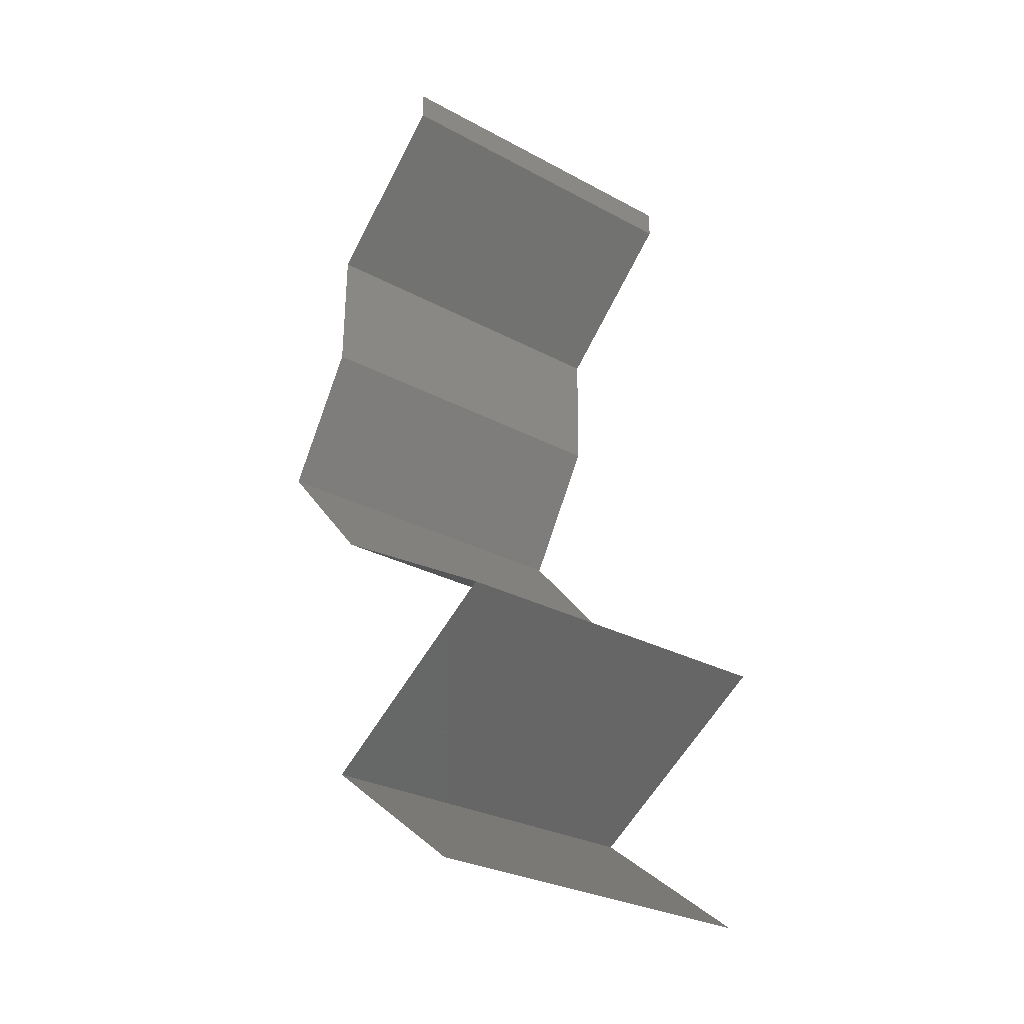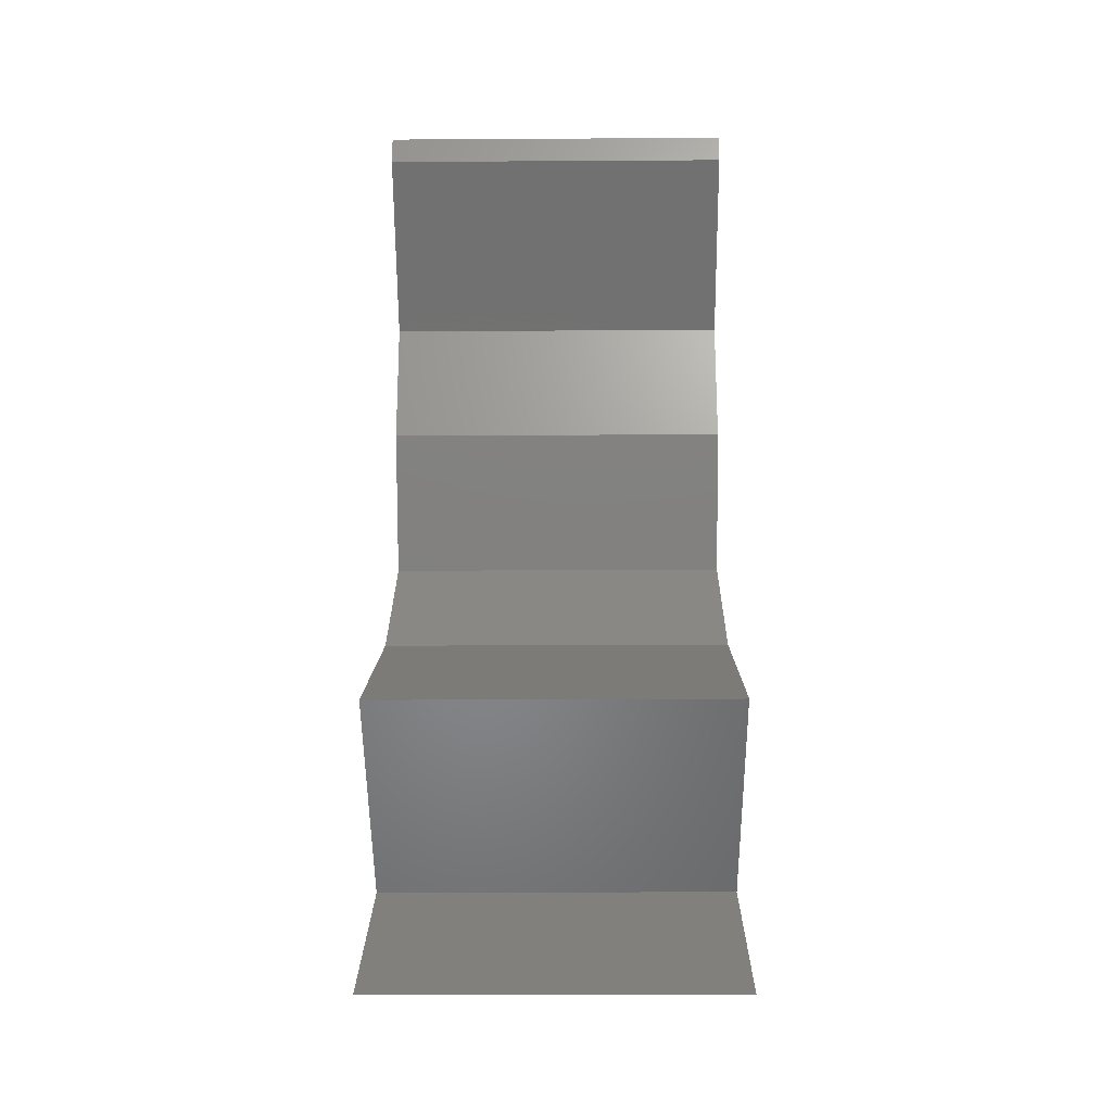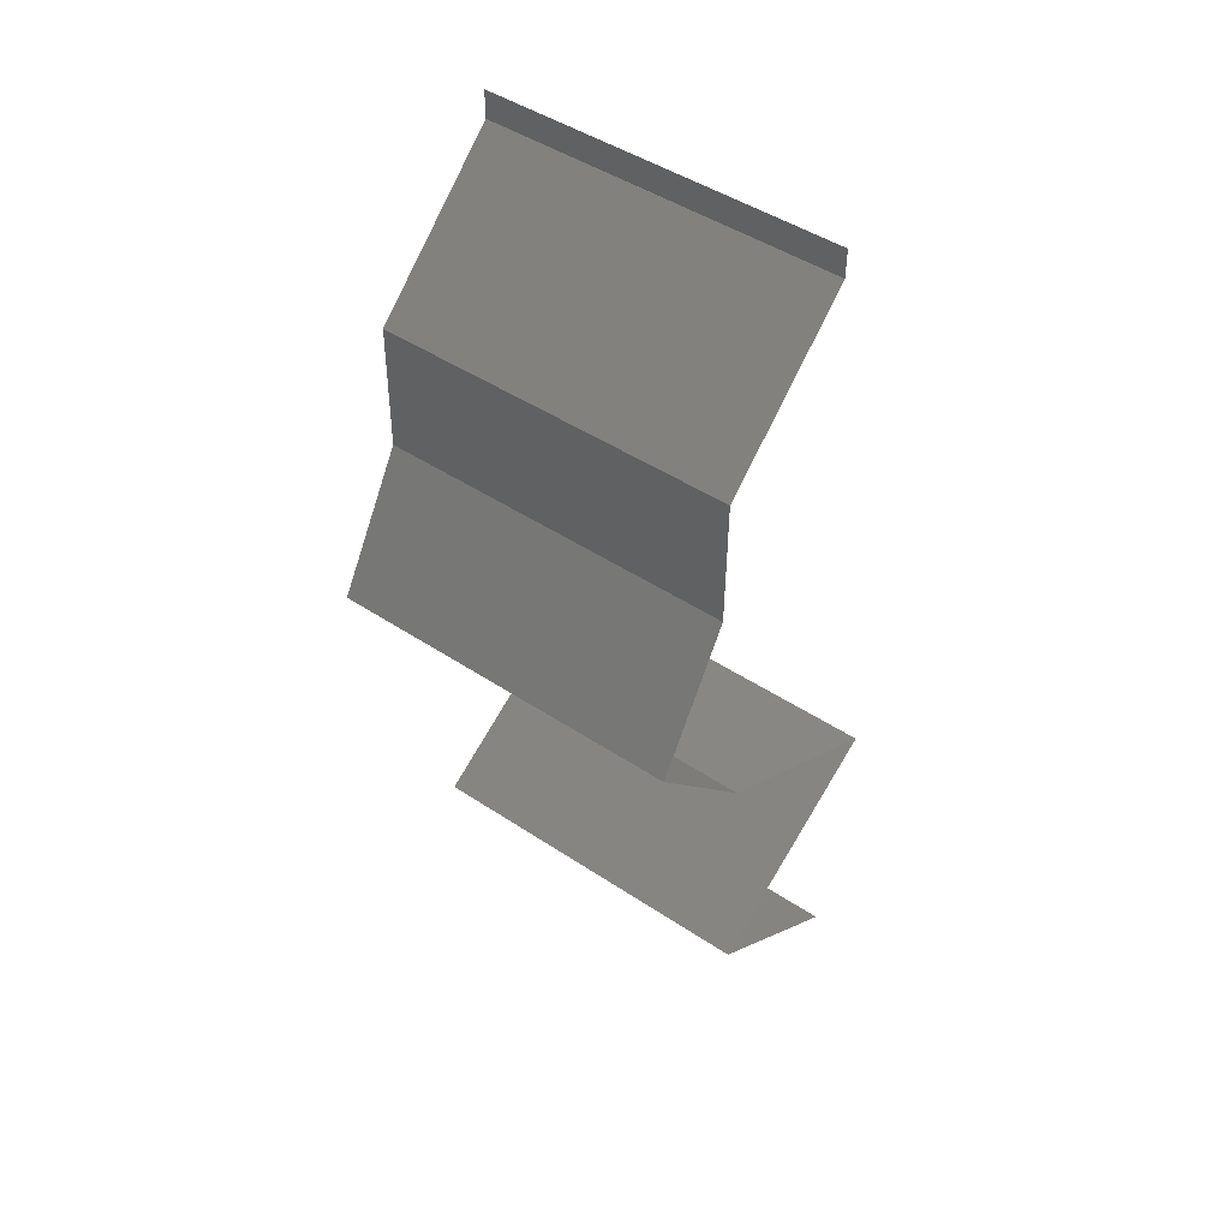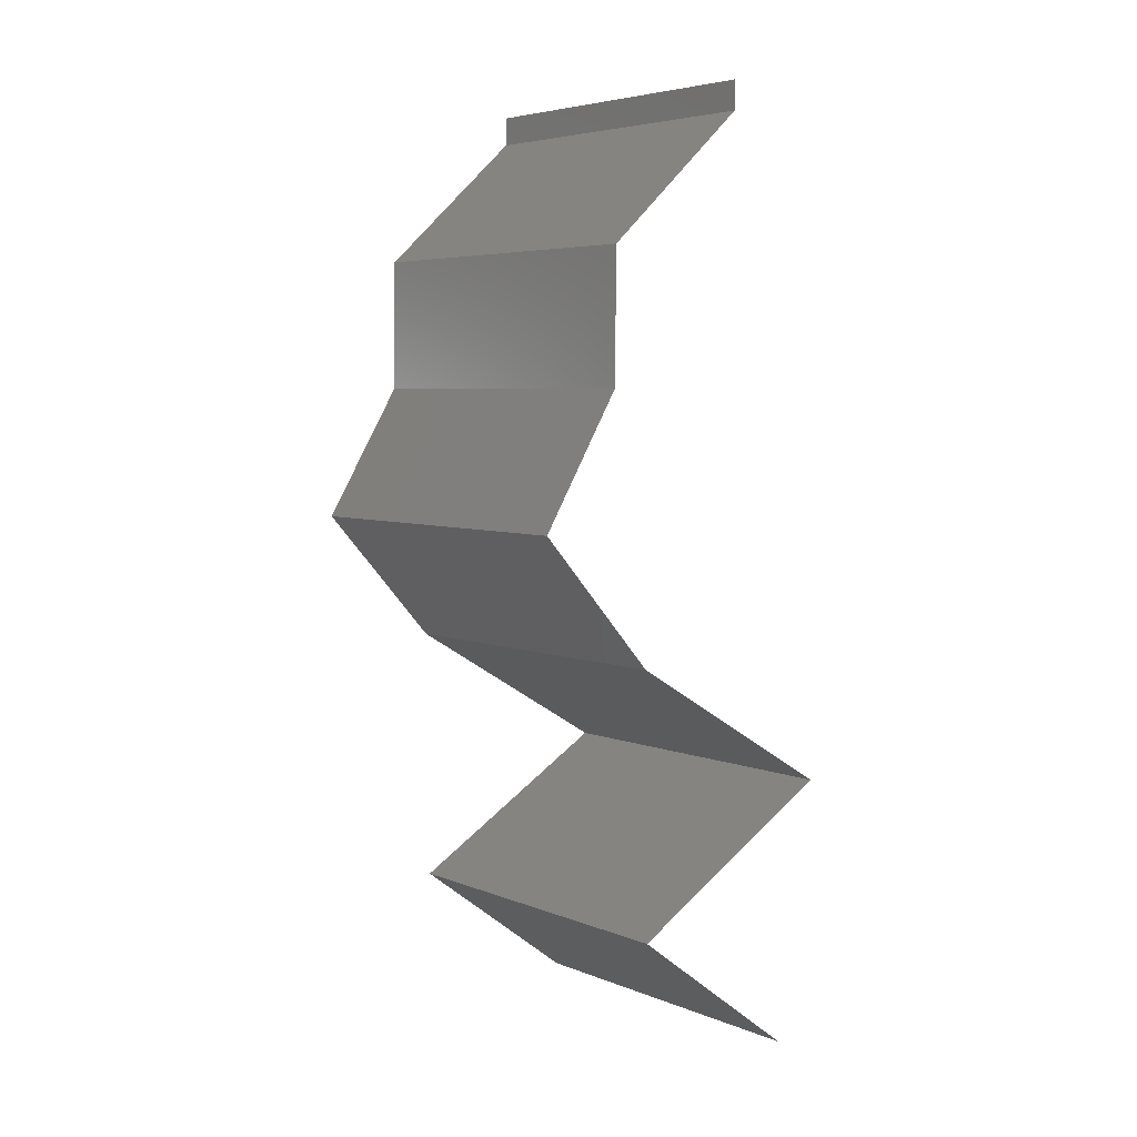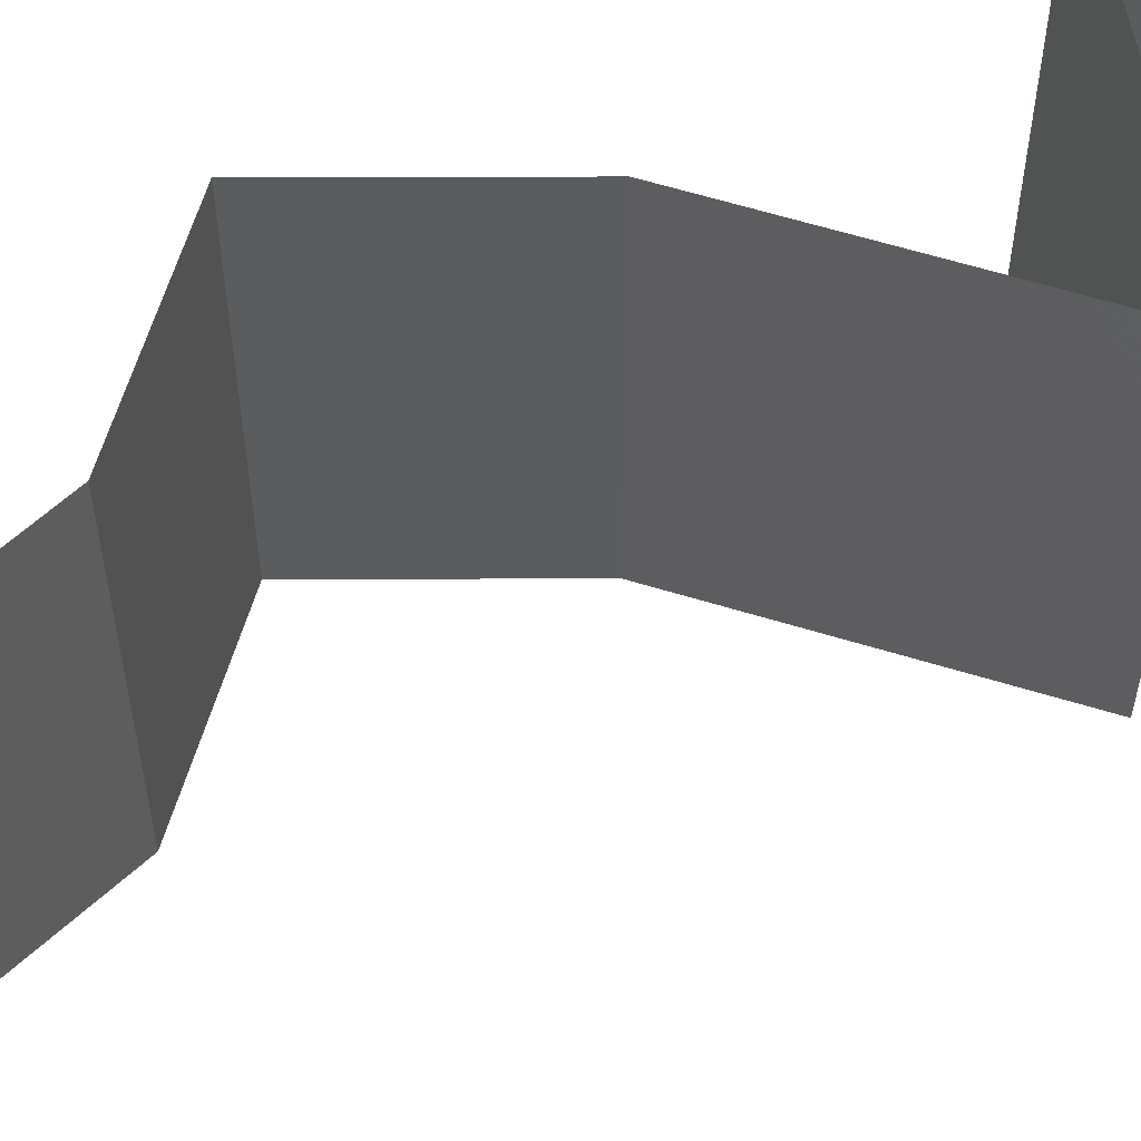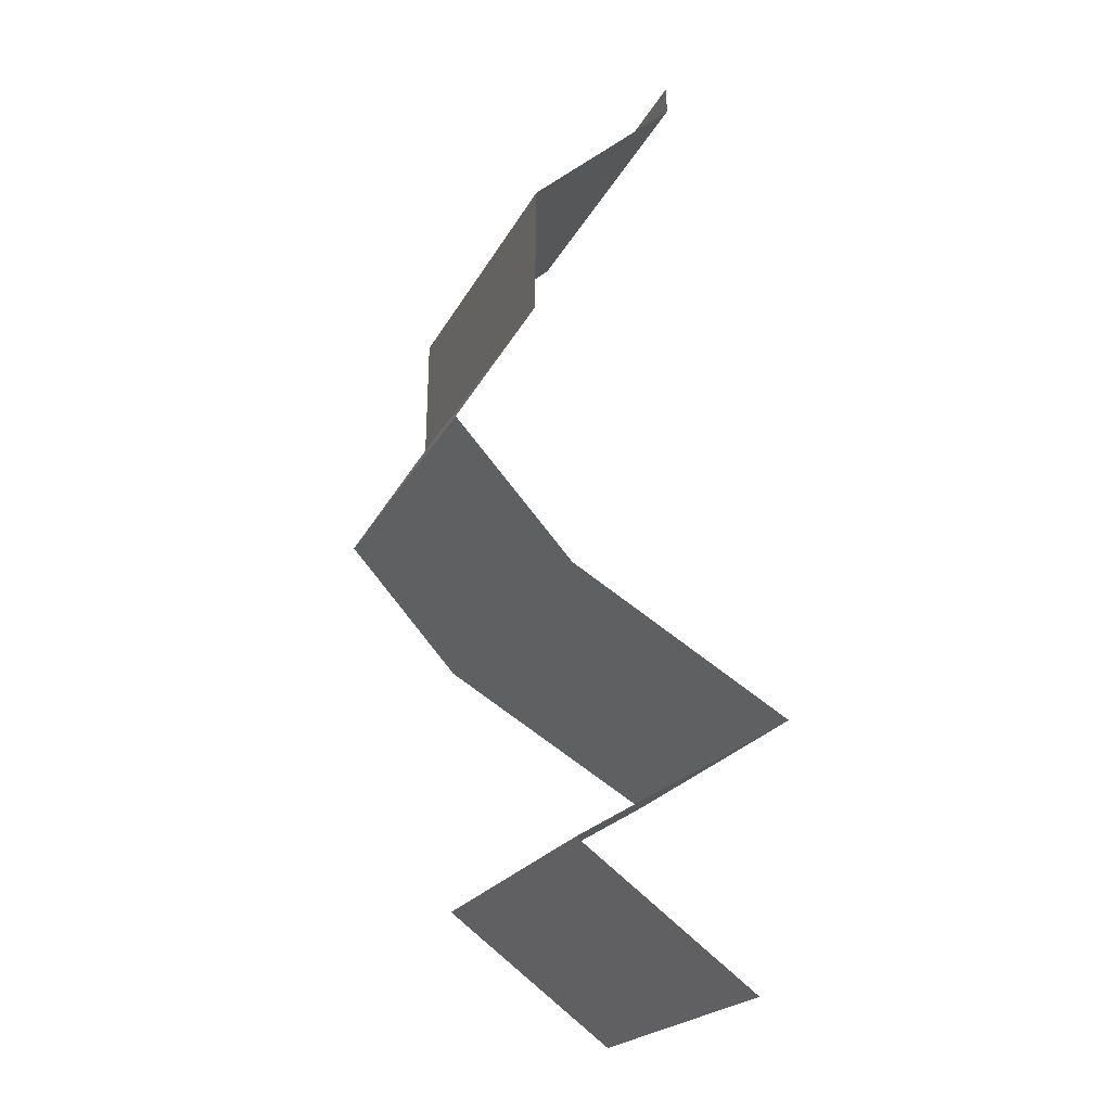
<metadata>
{"format":"stl","ext":"stl","renderer":"f3d","projection":"perspective","resolution":1024,"background":"white","views":[{"elev":-29.0,"azim":-128.7,"up":"+Y"},{"elev":-22.1,"azim":-89.4,"up":"+Y"},{"elev":46.6,"azim":127.1,"up":"+Y"},{"elev":5.1,"azim":141.2,"up":"+Y"},{"elev":61.8,"azim":-132.0,"up":"+Z"},{"elev":-21.6,"azim":159.2,"up":"+Y"}]}
</metadata>
<code>
# stl→obj: 49 verts, 70 faces
v 0.04 0.05839 0
v 0.04 0.06 0
v 0.04 0.06 0.01
v 0.04 0.05839 0.01
v 0.04 0.06 0.02
v 0.04 0.05839 0.02
v 0.04406 0.05474 0.005494
v 0.04813 0.05109 0
v 0.04813 0.05109 0.02
v 0.04406 0.05474 0.01448
v 0.04813 0.05109 0.01
v 0.04821 0.04379 0.02
v 0.04817 0.04744 0.015
v 0.04821 0.04379 0.01
v 0.04817 0.04744 0.005
v 0.04821 0.04379 0
v 0.0504 0.04014 0.015
v 0.0526 0.03649 0
v 0.0504 0.04014 0.005
v 0.0526 0.03649 0.01
v 0.0526 0.03649 0.02
v 0.04933 0.03285 0.015
v 0.04607 0.0292 0
v 0.04933 0.03285 0.005
v 0.04607 0.0292 0.01
v 0.04607 0.0292 0.02
v 0.03379 0.0219 0.02
v 0.04005 0.02562 0.01245
v 0.03993 0.02555 0.02
v 0.03379 0.0219 0.01
v 0.03379 0.0219 0
v 0.03808 0.02445 0.005265
v 0.04251 0.02708 0.005277
v 0.03993 0.02555 0
v 0.03803 0.01934 0.015
v 0.04591 0.0146 0
v 0.04167 0.01715 0.005
v 0.04591 0.0146 0.01
v 0.03779 0.01949 0.005
v 0.04191 0.01701 0.015
v 0.04591 0.0146 0.02
v 0.03985 0.01825 0.02
v 0.03985 0.01825 0
v 0.03985 0.01825 0.01
v 0.04101 0.01095 0
v 0.03612 0.007299 0.01
v 0.04101 0.01095 0.02
v 0.03612 0.007299 0
v 0.03612 0.007299 0.02
f 1 2 3
f 4 5 6
f 3 5 4
f 1 3 4
f 1 7 8
f 9 10 6
f 6 10 4
f 8 7 11
f 4 7 1
f 11 10 9
f 10 7 4
f 11 7 10
f 12 13 9
f 11 13 14
f 14 15 11
f 8 15 16
f 11 15 8
f 9 13 11
f 16 15 14
f 14 13 12
f 12 17 14
f 18 19 20
f 14 19 16
f 20 17 21
f 14 17 20
f 16 19 18
f 20 19 14
f 21 17 12
f 21 22 20
f 23 24 25
f 20 24 18
f 25 22 26
f 20 22 25
f 18 24 23
f 25 24 20
f 26 22 21
f 27 28 29
f 29 28 26
f 26 28 25
f 30 28 27
f 31 32 30
f 25 33 23
f 34 32 31
f 23 33 34
f 32 33 28
f 34 33 32
f 32 28 30
f 28 33 25
f 27 35 30
f 36 37 38
f 30 39 31
f 38 40 41
f 42 35 27
f 43 37 36
f 41 40 42
f 31 39 43
f 42 40 35
f 43 39 37
f 39 44 37
f 40 44 35
f 30 44 39
f 35 44 30
f 37 44 38
f 38 44 40
f 45 38 46
f 46 38 47
f 45 36 38
f 38 41 47
f 46 48 45
f 47 49 46

</code>
